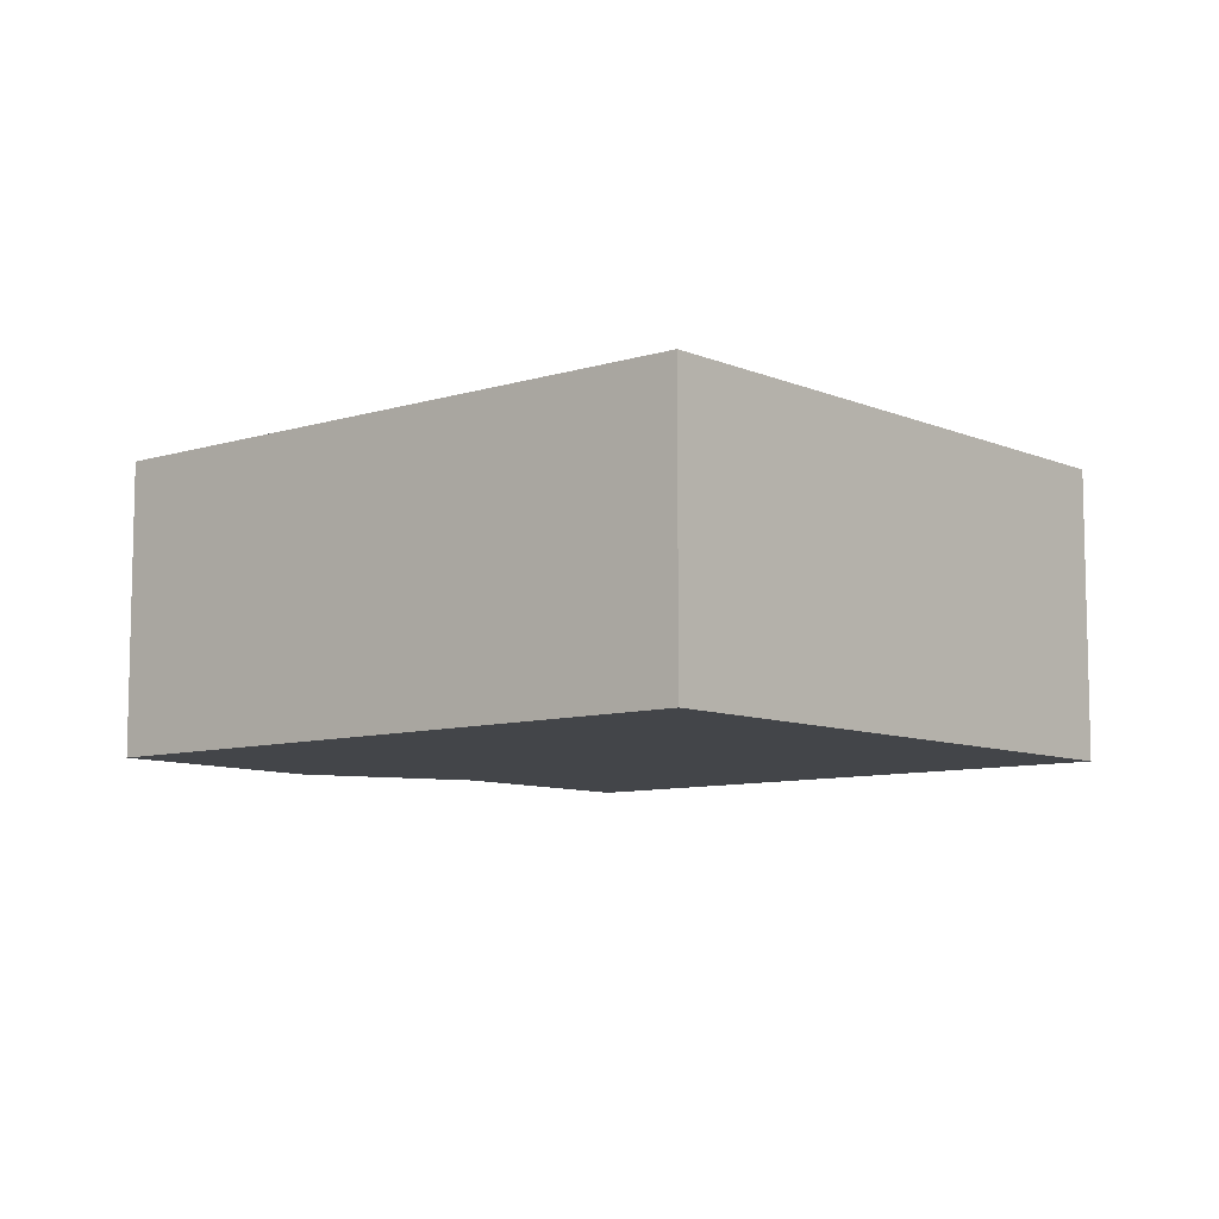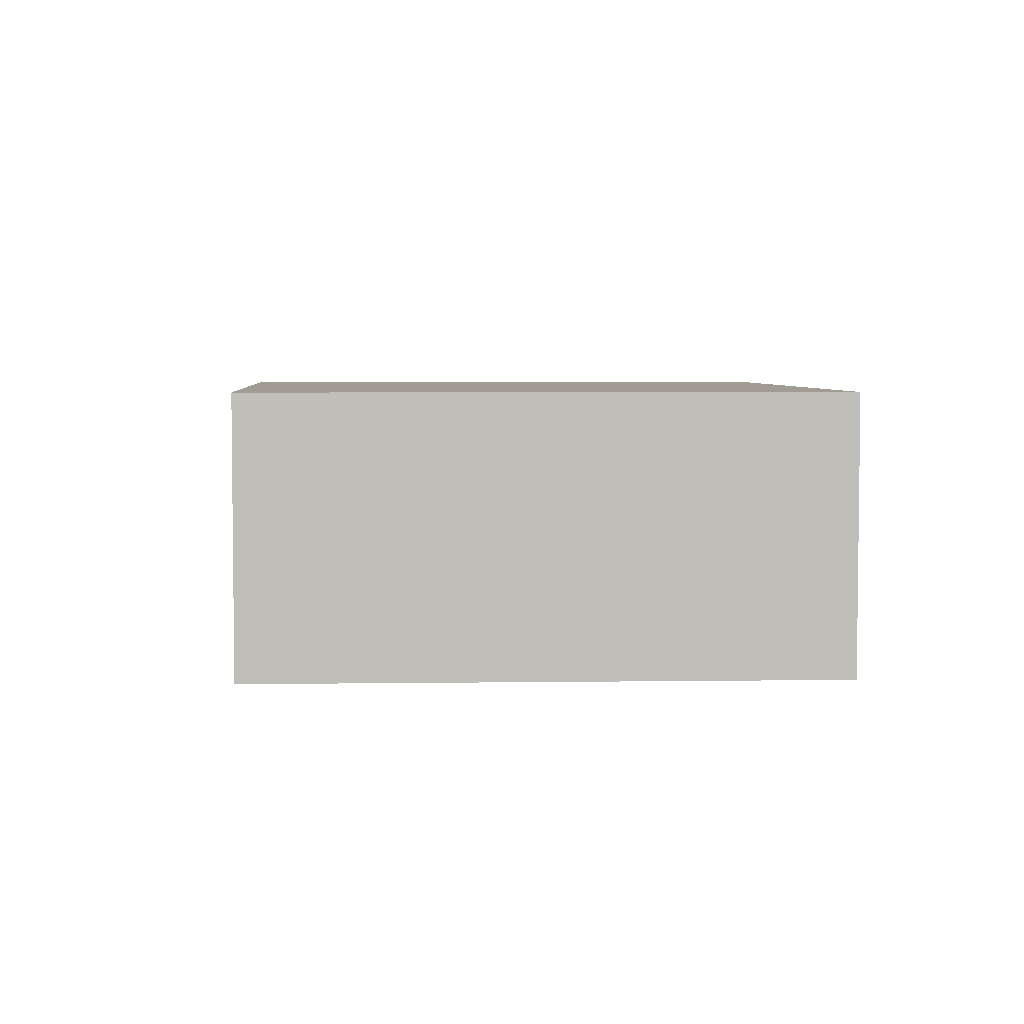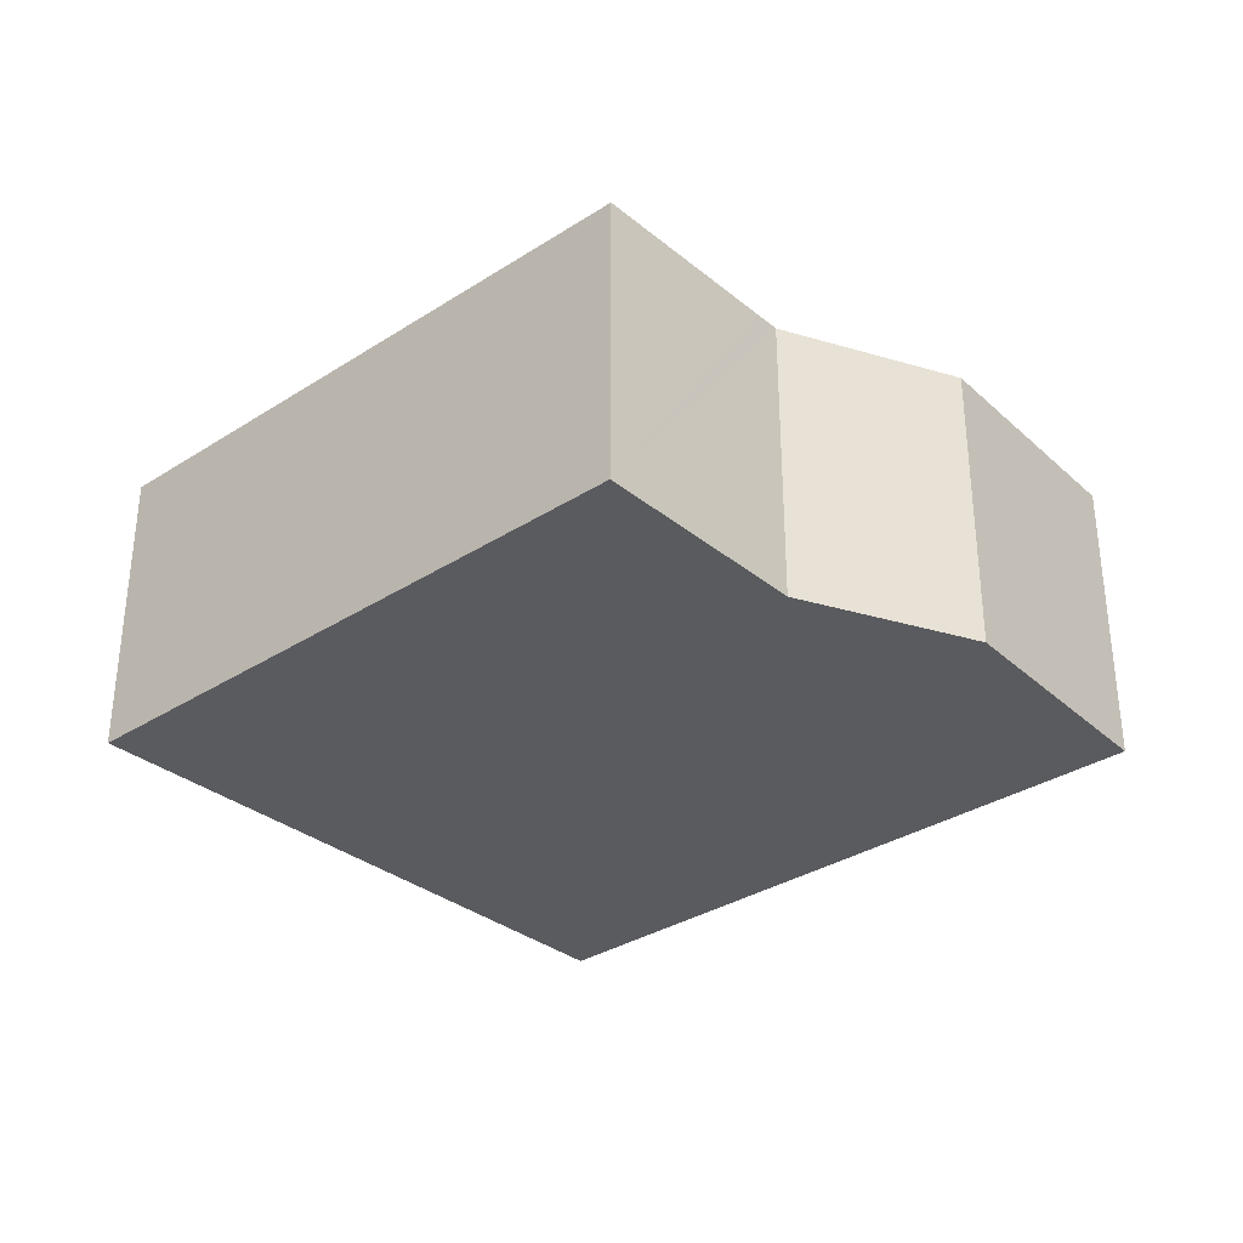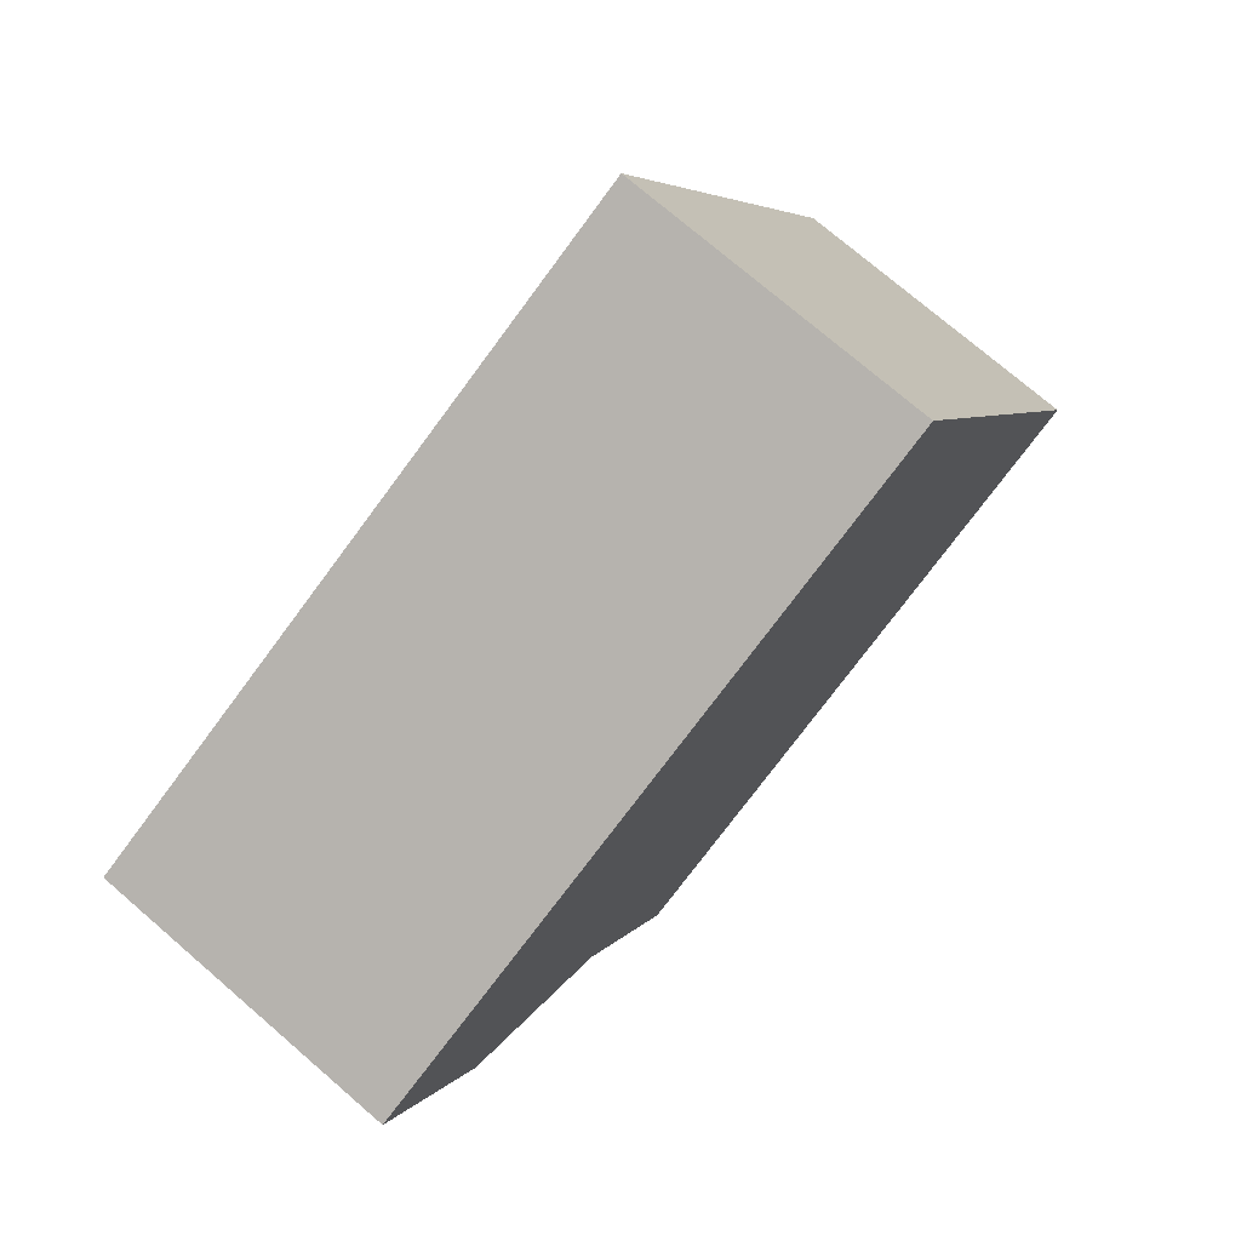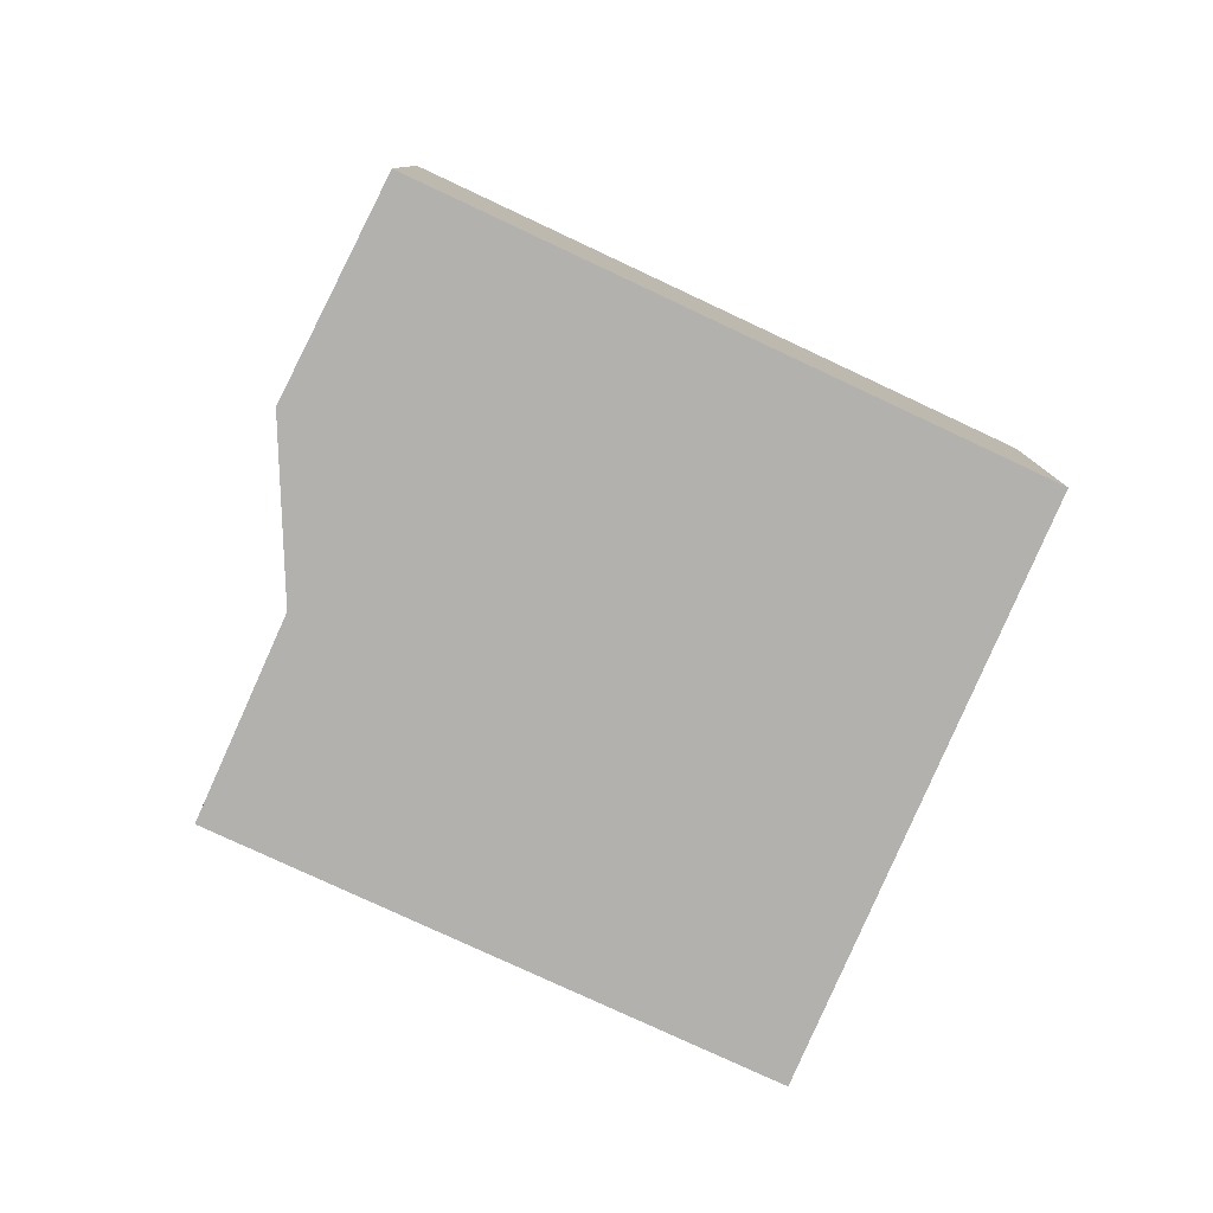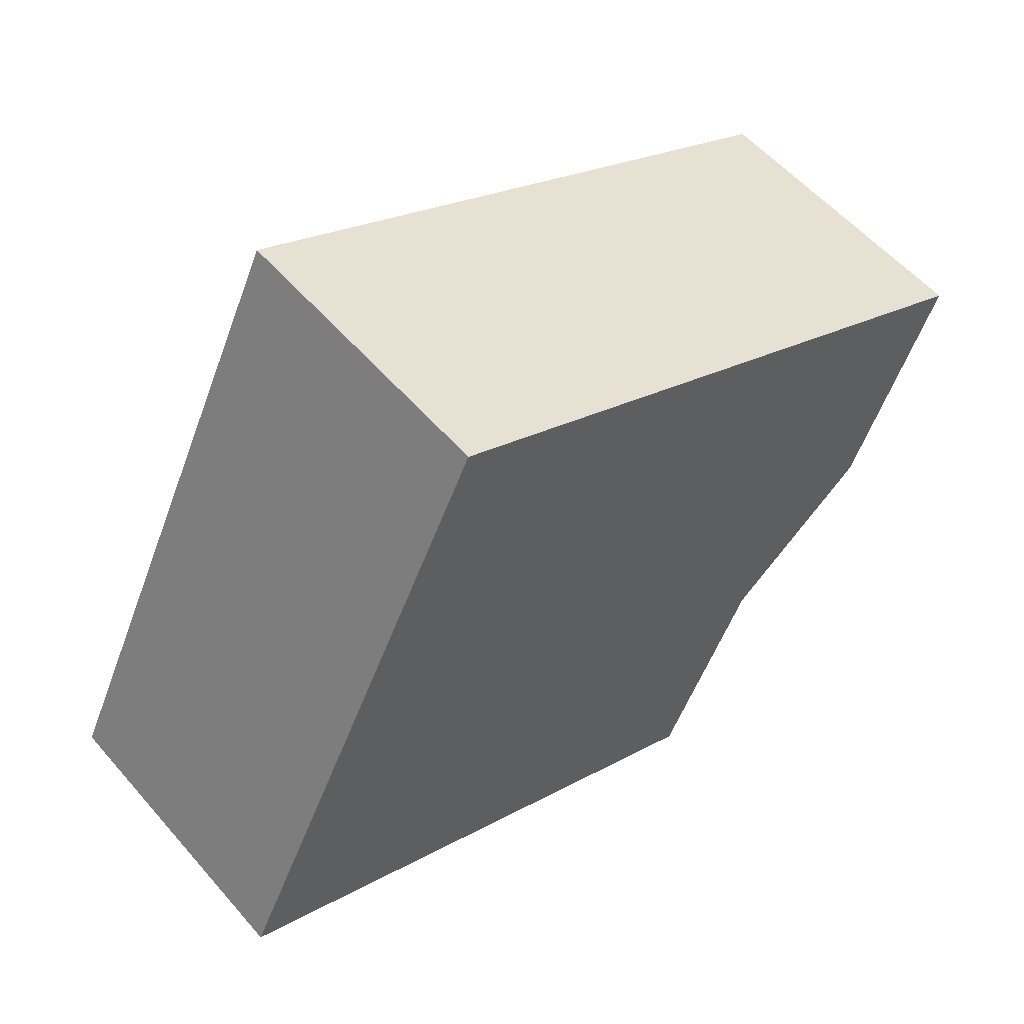
<metadata>
{"format":"obj","ext":"obj","renderer":"f3d","projection":"perspective","resolution":1024,"background":"white","views":[{"elev":-8.7,"azim":15.5,"up":"+Y"},{"elev":4.5,"azim":61.4,"up":"+Y"},{"elev":-33.3,"azim":-163.1,"up":"+Y"},{"elev":74.6,"azim":-49.3,"up":"+Z"},{"elev":-79.3,"azim":-49.3,"up":"+Y"},{"elev":56.0,"azim":139.8,"up":"+Z"}]}
</metadata>
<code>
v  5.695 2.693 2.563
v  0.836 2.693 -2.043
v  0 2.693 1.649e-16
v  2.193 2.693 -3.141
v  2.289 2.693 -3.348
v  3.06 2.693 -4.999
v  3.874 2.693 -4.63
v  8.245 2.693 -2.649
v  3.06 3.061e-16 -4.999
v  2.193 1.923e-16 -3.141
v  2.289 2.05e-16 -3.348
v  0.836 1.251e-16 -2.043
v  0 0 0
v  5.695 -1.569e-16 2.563
v  8.245 1.622e-16 -2.649
v  3.874 2.835e-16 -4.63
g defaultobject
f 1 2 3
f 2 1 4
f 4 1 5
f 5 1 6
f 6 1 7
f 7 1 8
f 9 5 6
f 5 9 4
f 4 9 10
f 10 9 11
f 10 2 4
f 2 10 12
f 12 3 2
f 3 12 13
f 13 1 3
f 1 13 14
f 14 8 1
f 8 14 15
f 7 9 6
f 9 7 8
f 9 8 16
f 16 8 15
f 12 14 13
f 14 12 10
f 14 10 15
f 15 10 11
f 15 11 16
f 16 11 9

</code>
